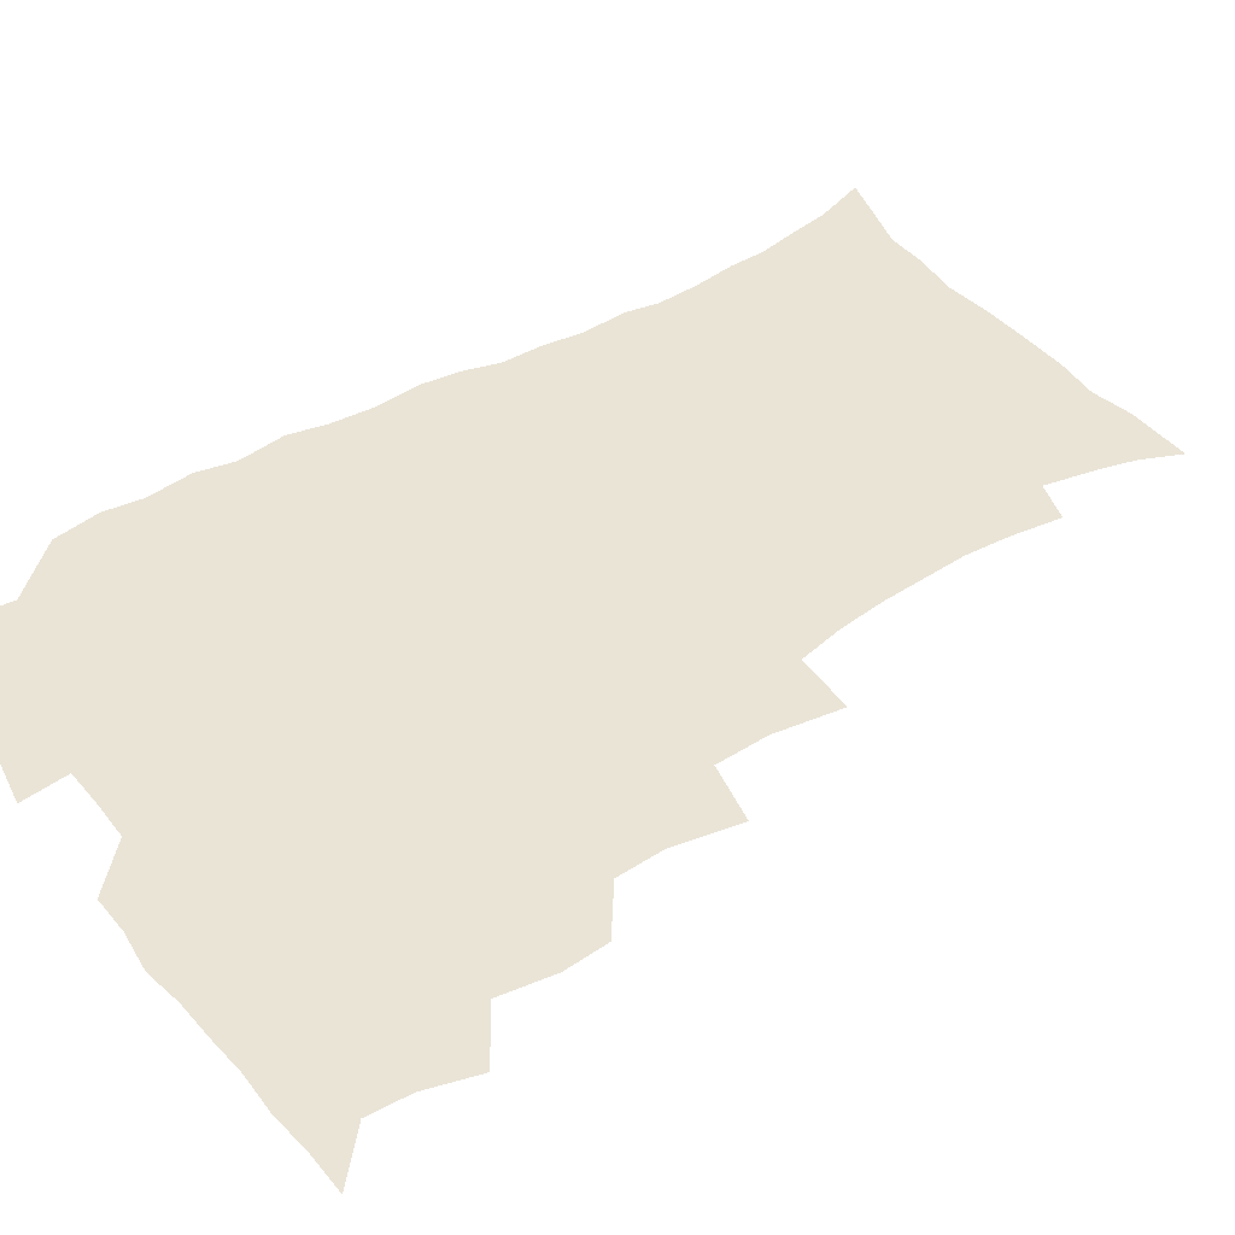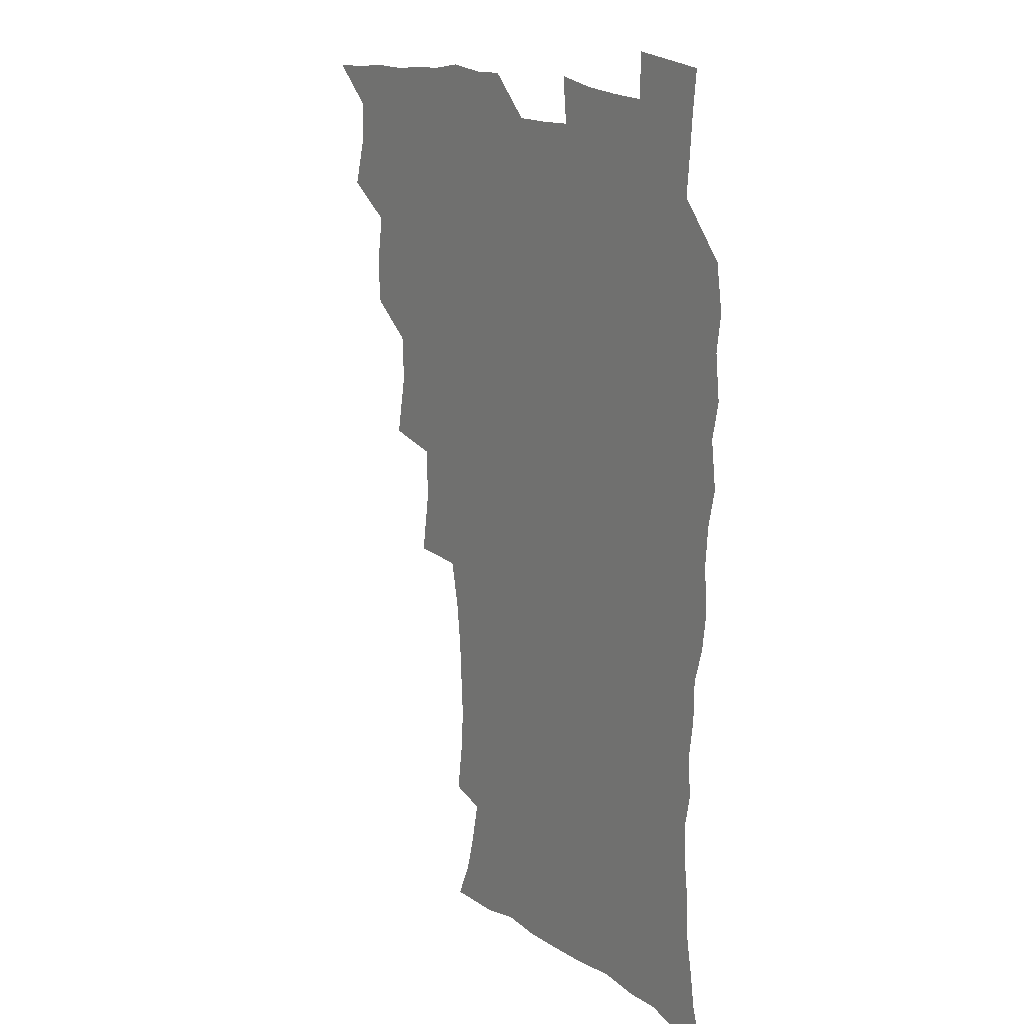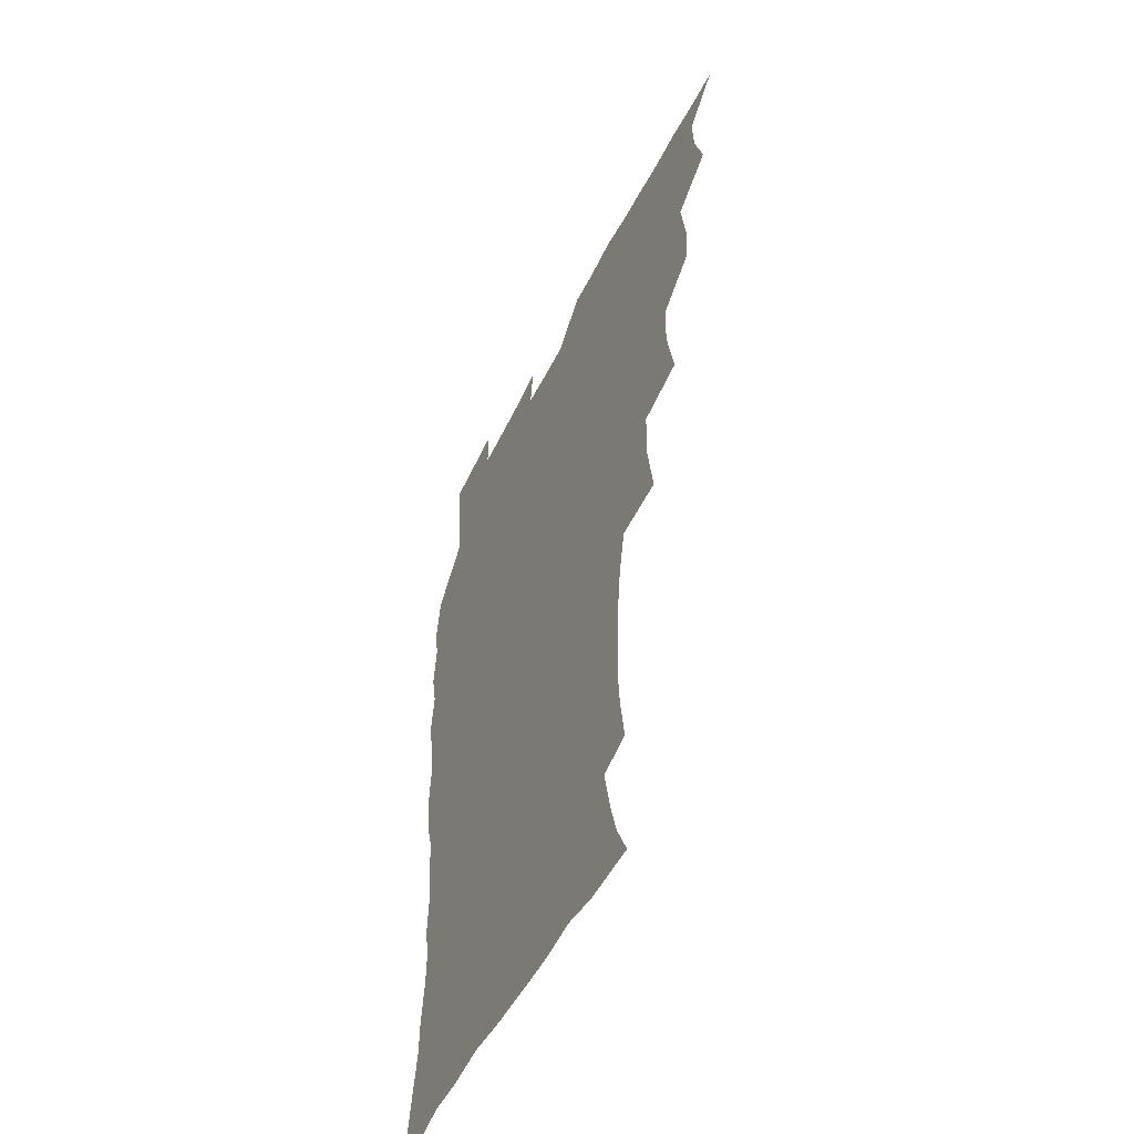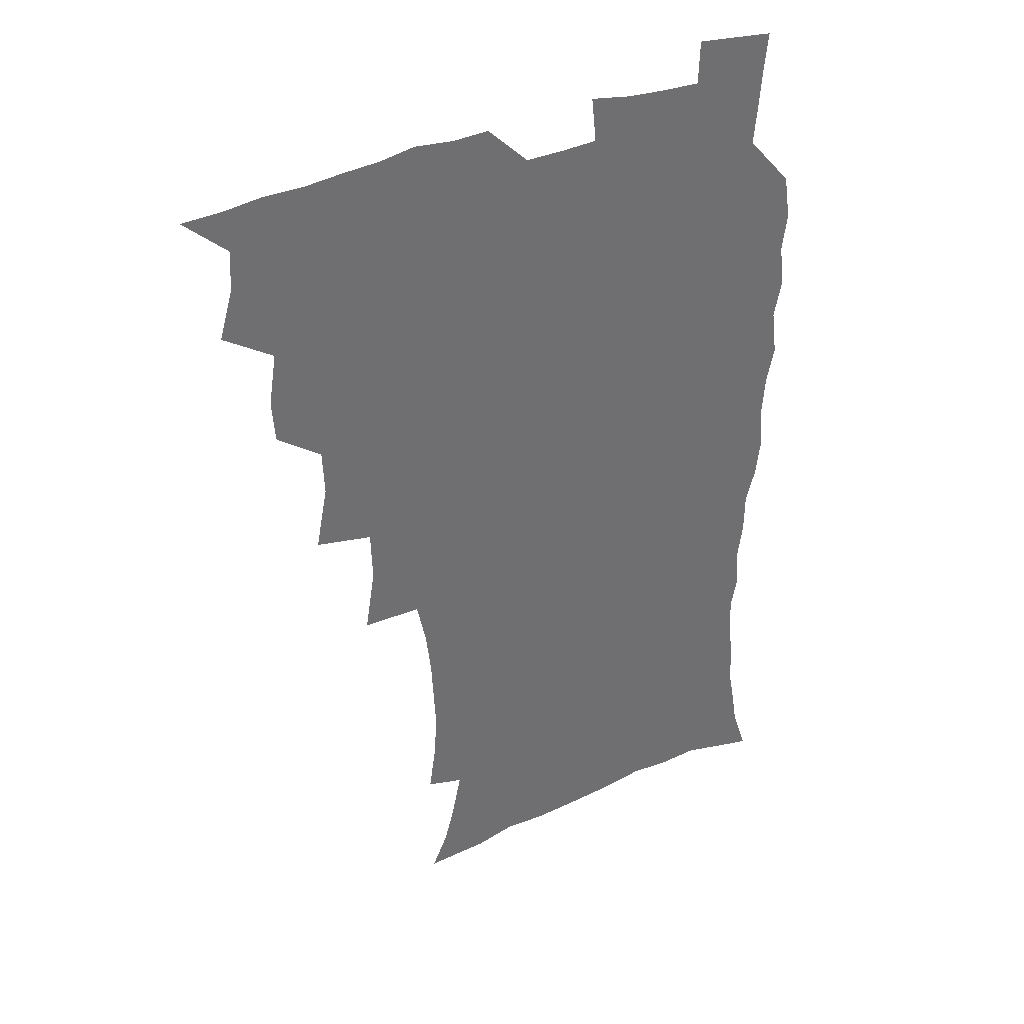
<metadata>
{"format":"obj","ext":"obj","renderer":"f3d","projection":"perspective","resolution":1024,"background":"white","views":[{"elev":43.7,"azim":-124.9,"up":"+Z"},{"elev":16.1,"azim":55.1,"up":"+Y"},{"elev":-52.7,"azim":-116.2,"up":"+Y"},{"elev":37.7,"azim":-29.4,"up":"+Y"}]}
</metadata>
<code>
v 465.8 524.1 0
v 476.6 474.1 0
v 482 492.7 0
v 482.8 508.3 0
v 481.5 524.4 0
v 494.4 424.3 0
v 493.2 440.8 0
v 496.3 460.8 0
v 498.5 478.2 0
v 499.3 493.8 0
v 498.7 508.7 0
v 496.6 526 0
v 508.1 368.9 0
v 512.7 393.2 0
v 512 410.9 0
v 514.4 431.3 0
v 512.4 446.3 0
v 511.4 461.3 0
v 515.3 479.8 0
v 515 494.4 0
v 513.8 509.3 0
v 512.2 525.7 0
v 527.1 319.6 0
v 531 344.4 0
v 530.4 364.1 0
v 529.9 382.8 0
v 530.8 401.8 0
v 529.2 416.8 0
v 530.2 434.3 0
v 530.4 450.2 0
v 530.6 465.8 0
v 530.2 480.5 0
v 529.6 495.2 0
v 528.5 510.1 0
v 526.8 526.9 0
v 553.4 216.1 0
v 556.1 234.6 0
v 557.3 251.7 0
v 556.5 266.5 0
v 555.6 283.8 0
v 553.6 301.4 0
v 549.9 318.7 0
v 547.8 336.2 0
v 546.7 353.6 0
v 546.9 372.5 0
v 545.4 387.9 0
v 545.3 404.7 0
v 545.4 420.9 0
v 546.3 437.3 0
v 546.1 452.2 0
v 547.1 467.5 0
v 545.8 481.4 0
v 544.4 496 0
v 543.2 510.6 0
v 541.4 527.6 0
v 554.1 165.3 0
v 560.5 179.5 0
v 564.2 193.1 0
v 568.1 211.7 0
v 570.8 231.5 0
v 570.1 245.7 0
v 570.6 262.6 0
v 568.9 276.6 0
v 568.8 296.5 0
v 565.9 310.3 0
v 564.3 327.6 0
v 561.9 342.4 0
v 562.1 360.7 0
v 561.3 376.8 0
v 561.4 393.5 0
v 560.8 408.6 0
v 562.1 425.5 0
v 561 439.2 0
v 562.2 454.9 0
v 561.3 468.4 0
v 560.4 482.2 0
v 559.4 496.2 0
v 557.4 512.4 0
v 555.4 529.8 0
v 565.4 165.6 0
v 573.9 184.2 0
v 579.3 203 0
v 582.9 222.8 0
v 583.7 239.5 0
v 583.9 255.7 0
v 582.7 269.5 0
v 582.1 286.5 0
v 581.2 303.4 0
v 579.5 318 0
v 578.7 335.2 0
v 577.6 350.7 0
v 575.7 363.6 0
v 575.4 379.9 0
v 575.8 396.5 0
v 576.6 413.5 0
v 576 426.9 0
v 575.6 440.8 0
v 576 455.5 0
v 575.1 469 0
v 574.9 482.6 0
v 573.8 496.6 0
v 571.8 513 0
v 570.9 528 0
v 577.9 165.9 0
v 589.5 191.5 0
v 594.4 212.3 0
v 595.2 227.7 0
v 595.7 243.8 0
v 595.5 259.5 0
v 594.9 274.7 0
v 594.1 290.3 0
v 593.1 306.4 0
v 593 324.6 0
v 591.5 338.1 0
v 590.3 352.1 0
v 590.1 368.6 0
v 589.4 383.2 0
v 589.7 397.3 0
v 589.8 413.4 0
v 589.3 427 0
v 589.4 441.5 0
v 589.8 456.1 0
v 589.4 469.5 0
v 588.8 483.1 0
v 587.8 497.6 0
v 586.3 513 0
v 584.9 528.4 0
v 593.6 169.2 0
v 603.8 195.9 0
v 606.8 215.4 0
v 607.9 232.4 0
v 607.7 246.7 0
v 607 260.6 0
v 606.7 277.2 0
v 606.3 294.1 0
v 605.6 309 0
v 605.2 326.7 0
v 604.3 340.2 0
v 603.9 355.8 0
v 603.2 369.6 0
v 602.2 380.6 0
v 602.8 398 0
v 603.4 414.8 0
v 603.1 428.3 0
v 603.7 443.5 0
v 603.3 456.5 0
v 603.2 469.9 0
v 602.8 483.5 0
v 602.7 497.1 0
v 601.2 512.3 0
v 609.3 167.9 0
v 617 196.6 0
v 619.1 217.3 0
v 619.7 233.1 0
v 619.7 249.4 0
v 619.3 264 0
v 619 280.8 0
v 618.3 294 0
v 617.8 311.8 0
v 617.6 327 0
v 617 341.6 0
v 616.8 356.6 0
v 616.8 372.2 0
v 616.8 385.8 0
v 616.5 400.2 0
v 616.7 415.7 0
v 616.6 428.6 0
v 616.9 443.4 0
v 617.2 457 0
v 617.5 470.3 0
v 617.3 483.4 0
v 616.7 497.6 0
v 615.9 512.2 0
v 626.8 168.6 0
v 630.6 195.7 0
v 631.5 215.5 0
v 631.7 234.1 0
v 631.6 250 0
v 631.4 265.3 0
v 630.9 281.1 0
v 630.6 296 0
v 630.3 309.3 0
v 629.7 328 0
v 629.8 340 0
v 629.5 356.8 0
v 629.6 371.3 0
v 629.6 386.4 0
v 629.7 400.2 0
v 629.7 415.2 0
v 630 429.4 0
v 630.2 443.2 0
v 630.5 456.8 0
v 630.7 470.3 0
v 631 483.5 0
v 631.1 497.1 0
v 630.3 512.6 0
v 628.5 530.2 0
v 644.5 169.6 0
v 644.5 197.6 0
v 644.1 217.4 0
v 644 232.6 0
v 643.7 248.6 0
v 643.4 265.1 0
v 642.9 280.9 0
v 642.5 298.5 0
v 642.6 310.7 0
v 642 327.8 0
v 642.2 341.7 0
v 642.3 355.8 0
v 642.5 370.8 0
v 642.6 385.5 0
v 642.8 399.8 0
v 642.9 414.2 0
v 643.2 428.9 0
v 643.5 442.7 0
v 644 456.1 0
v 644.4 469.7 0
v 644.8 483.3 0
v 645.1 497.1 0
v 645.2 511.5 0
v 644.6 527.2 0
v 661.9 171.7 0
v 658.4 196.6 0
v 657 215.1 0
v 656 232.5 0
v 656.6 245.4 0
v 655.2 264.5 0
v 655.9 277.1 0
v 654.7 295.7 0
v 654.5 311.1 0
v 654.6 325.9 0
v 654.5 341.3 0
v 654.7 355.3 0
v 656 368.3 0
v 656.1 383 0
v 656.2 397.9 0
v 656.6 411.7 0
v 656.3 428.5 0
v 656.6 442.5 0
v 657.4 456 0
v 657.9 469.7 0
v 658.6 483 0
v 659.2 496.7 0
v 659.6 510.9 0
v 659.7 525.9 0
v 678.4 170.1 0
v 672.4 194.7 0
v 670.6 211.7 0
v 669.8 227.5 0
v 668.7 244.5 0
v 667.9 260.8 0
v 667.8 276 0
v 666.6 294 0
v 667 308.2 0
v 668.6 320.8 0
v 667.9 337.3 0
v 669.2 350.5 0
v 668.8 367 0
v 668.9 382.1 0
v 669.5 396.4 0
v 669.3 412 0
v 670.9 425.2 0
v 671.8 439 0
v 671.3 454.4 0
v 671.7 468.5 0
v 672.7 482.1 0
v 673.2 496.2 0
v 674 510.6 0
v 674.7 525.1 0
v 675.2 541.9 0
v 693 170.7 0
v 686.3 192.5 0
v 684.3 208.3 0
v 682.3 225.3 0
v 681.9 239.9 0
v 680.3 257.7 0
v 679.7 273.8 0
v 679.8 288.9 0
v 681.1 302.2 0
v 680.4 319.5 0
v 681.5 333.2 0
v 681.5 348.9 0
v 682.3 363.2 0
v 682.8 378.3 0
v 684.2 392.2 0
v 684.5 407.4 0
v 686 421.2 0
v 685.2 437.7 0
v 686.6 451.3 0
v 686.3 466.5 0
v 686.2 481.6 0
v 687.2 495.3 0
v 688.6 509.4 0
v 689.7 524.2 0
v 690.5 540.1 0
v 708.9 166.3 0
v 701.4 187.6 0
v 698 204.3 0
v 696.9 218.8 0
v 694.8 235.6 0
v 694.2 250.8 0
v 693.6 266.7 0
v 693.9 281.6 0
v 693.8 297.4 0
v 693.7 313.4 0
v 696 326.5 0
v 697.2 341.2 0
v 696.2 358.2 0
v 699.7 370.6 0
v 699.5 386.7 0
v 698.6 403.4 0
v 700.8 417.2 0
v 700.4 433.3 0
v 701.4 448 0
v 701.5 463.3 0
v 700.8 479 0
v 702.3 493 0
v 703.6 508.1 0
v 704.8 523.2 0
v 706.3 538.1 0
v 723.7 162.4 0
v 717.6 181 0
v 715.3 195.4 0
v 712.5 210.6 0
v 712.3 223.9 0
v 710.3 240 0
v 709.7 255.2 0
v 712.1 267.5 0
v 711.1 284.6 0
v 713.1 298.7 0
v 713.3 314.8 0
v 717.1 327.7 0
v 719 342.7 0
v 717.6 360.6 0
v 718.8 376 0
v 721.9 390.3 0
v 719.7 408.5 0
v 722.7 422.8 0
v 720.7 440.3 0
v 722.8 454.8 0
v 720 472.4 0
f 4 5 1
f 8 9 2
f 2 9 3
f 9 10 3
f 3 10 4
f 10 11 4
f 4 11 5
f 11 12 5
f 15 16 6
f 6 16 7
f 16 17 7
f 7 17 8
f 17 18 8
f 8 18 9
f 18 19 9
f 9 19 10
f 19 20 10
f 10 20 11
f 20 21 11
f 11 21 12
f 21 22 12
f 25 26 13
f 13 26 14
f 26 27 14
f 14 27 15
f 27 28 15
f 15 28 16
f 28 29 16
f 16 29 17
f 29 30 17
f 17 30 18
f 30 31 18
f 18 31 19
f 31 32 19
f 19 32 20
f 32 33 20
f 20 33 21
f 33 34 21
f 21 34 22
f 34 35 22
f 42 43 23
f 23 43 24
f 43 44 24
f 24 44 25
f 44 45 25
f 25 45 26
f 45 46 26
f 26 46 27
f 46 47 27
f 27 47 28
f 47 48 28
f 28 48 29
f 48 49 29
f 29 49 30
f 49 50 30
f 30 50 31
f 50 51 31
f 31 51 32
f 51 52 32
f 32 52 33
f 52 53 33
f 33 53 34
f 53 54 34
f 34 54 35
f 54 55 35
f 59 60 36
f 36 60 37
f 60 61 37
f 37 61 38
f 61 62 38
f 38 62 39
f 62 63 39
f 39 63 40
f 63 64 40
f 40 64 41
f 64 65 41
f 41 65 42
f 65 66 42
f 42 66 43
f 66 67 43
f 43 67 44
f 67 68 44
f 44 68 45
f 68 69 45
f 45 69 46
f 69 70 46
f 46 70 47
f 70 71 47
f 47 71 48
f 71 72 48
f 48 72 49
f 72 73 49
f 49 73 50
f 73 74 50
f 50 74 51
f 74 75 51
f 51 75 52
f 75 76 52
f 52 76 53
f 76 77 53
f 53 77 54
f 77 78 54
f 54 78 55
f 78 79 55
f 56 80 57
f 80 81 57
f 57 81 58
f 81 82 58
f 58 82 59
f 82 83 59
f 59 83 60
f 83 84 60
f 60 84 61
f 84 85 61
f 61 85 62
f 85 86 62
f 62 86 63
f 86 87 63
f 63 87 64
f 87 88 64
f 64 88 65
f 88 89 65
f 65 89 66
f 89 90 66
f 66 90 67
f 90 91 67
f 67 91 68
f 91 92 68
f 68 92 69
f 92 93 69
f 69 93 70
f 93 94 70
f 70 94 71
f 94 95 71
f 71 95 72
f 95 96 72
f 72 96 73
f 96 97 73
f 73 97 74
f 97 98 74
f 74 98 75
f 98 99 75
f 75 99 76
f 99 100 76
f 76 100 77
f 100 101 77
f 77 101 78
f 101 102 78
f 78 102 79
f 102 103 79
f 80 104 81
f 104 105 81
f 81 105 82
f 105 106 82
f 82 106 83
f 106 107 83
f 83 107 84
f 107 108 84
f 84 108 85
f 108 109 85
f 85 109 86
f 109 110 86
f 86 110 87
f 110 111 87
f 87 111 88
f 111 112 88
f 88 112 89
f 112 113 89
f 89 113 90
f 113 114 90
f 90 114 91
f 114 115 91
f 91 115 92
f 115 116 92
f 92 116 93
f 116 117 93
f 93 117 94
f 117 118 94
f 94 118 95
f 118 119 95
f 95 119 96
f 119 120 96
f 96 120 97
f 120 121 97
f 97 121 98
f 121 122 98
f 98 122 99
f 122 123 99
f 99 123 100
f 123 124 100
f 100 124 101
f 124 125 101
f 101 125 102
f 125 126 102
f 102 126 103
f 126 127 103
f 104 128 105
f 128 129 105
f 105 129 106
f 129 130 106
f 106 130 107
f 130 131 107
f 107 131 108
f 131 132 108
f 108 132 109
f 132 133 109
f 109 133 110
f 133 134 110
f 110 134 111
f 134 135 111
f 111 135 112
f 135 136 112
f 112 136 113
f 136 137 113
f 113 137 114
f 137 138 114
f 114 138 115
f 138 139 115
f 115 139 116
f 139 140 116
f 116 140 117
f 140 141 117
f 117 141 118
f 141 142 118
f 118 142 119
f 142 143 119
f 119 143 120
f 143 144 120
f 120 144 121
f 144 145 121
f 121 145 122
f 145 146 122
f 122 146 123
f 146 147 123
f 123 147 124
f 147 148 124
f 124 148 125
f 148 149 125
f 125 149 126
f 149 150 126
f 126 150 127
f 128 151 129
f 151 152 129
f 129 152 130
f 152 153 130
f 130 153 131
f 153 154 131
f 131 154 132
f 154 155 132
f 132 155 133
f 155 156 133
f 133 156 134
f 156 157 134
f 134 157 135
f 157 158 135
f 135 158 136
f 158 159 136
f 136 159 137
f 159 160 137
f 137 160 138
f 160 161 138
f 138 161 139
f 161 162 139
f 139 162 140
f 162 163 140
f 140 163 141
f 163 164 141
f 141 164 142
f 164 165 142
f 142 165 143
f 165 166 143
f 143 166 144
f 166 167 144
f 144 167 145
f 167 168 145
f 145 168 146
f 168 169 146
f 146 169 147
f 169 170 147
f 147 170 148
f 170 171 148
f 148 171 149
f 171 172 149
f 149 172 150
f 172 173 150
f 151 174 152
f 174 175 152
f 152 175 153
f 175 176 153
f 153 176 154
f 176 177 154
f 154 177 155
f 177 178 155
f 155 178 156
f 178 179 156
f 156 179 157
f 179 180 157
f 157 180 158
f 180 181 158
f 158 181 159
f 181 182 159
f 159 182 160
f 182 183 160
f 160 183 161
f 183 184 161
f 161 184 162
f 184 185 162
f 162 185 163
f 185 186 163
f 163 186 164
f 186 187 164
f 164 187 165
f 187 188 165
f 165 188 166
f 188 189 166
f 166 189 167
f 189 190 167
f 167 190 168
f 190 191 168
f 168 191 169
f 191 192 169
f 169 192 170
f 192 193 170
f 170 193 171
f 193 194 171
f 171 194 172
f 194 195 172
f 172 195 173
f 195 196 173
f 174 198 175
f 198 199 175
f 175 199 176
f 199 200 176
f 176 200 177
f 200 201 177
f 177 201 178
f 201 202 178
f 178 202 179
f 202 203 179
f 179 203 180
f 203 204 180
f 180 204 181
f 204 205 181
f 181 205 182
f 205 206 182
f 182 206 183
f 206 207 183
f 183 207 184
f 207 208 184
f 184 208 185
f 208 209 185
f 185 209 186
f 209 210 186
f 186 210 187
f 210 211 187
f 187 211 188
f 211 212 188
f 188 212 189
f 212 213 189
f 189 213 190
f 213 214 190
f 190 214 191
f 214 215 191
f 191 215 192
f 215 216 192
f 192 216 193
f 216 217 193
f 193 217 194
f 217 218 194
f 194 218 195
f 218 219 195
f 195 219 196
f 219 220 196
f 196 220 197
f 220 221 197
f 198 222 199
f 222 223 199
f 199 223 200
f 223 224 200
f 200 224 201
f 224 225 201
f 201 225 202
f 225 226 202
f 202 226 203
f 226 227 203
f 203 227 204
f 227 228 204
f 204 228 205
f 228 229 205
f 205 229 206
f 229 230 206
f 206 230 207
f 230 231 207
f 207 231 208
f 231 232 208
f 208 232 209
f 232 233 209
f 209 233 210
f 233 234 210
f 210 234 211
f 234 235 211
f 211 235 212
f 235 236 212
f 212 236 213
f 236 237 213
f 213 237 214
f 237 238 214
f 214 238 215
f 238 239 215
f 215 239 216
f 239 240 216
f 216 240 217
f 240 241 217
f 217 241 218
f 241 242 218
f 218 242 219
f 242 243 219
f 219 243 220
f 243 244 220
f 220 244 221
f 244 245 221
f 222 246 223
f 246 247 223
f 223 247 224
f 247 248 224
f 224 248 225
f 248 249 225
f 225 249 226
f 249 250 226
f 226 250 227
f 250 251 227
f 227 251 228
f 251 252 228
f 228 252 229
f 252 253 229
f 229 253 230
f 253 254 230
f 230 254 231
f 254 255 231
f 231 255 232
f 255 256 232
f 232 256 233
f 256 257 233
f 233 257 234
f 257 258 234
f 234 258 235
f 258 259 235
f 235 259 236
f 259 260 236
f 236 260 237
f 260 261 237
f 237 261 238
f 261 262 238
f 238 262 239
f 262 263 239
f 239 263 240
f 263 264 240
f 240 264 241
f 264 265 241
f 241 265 242
f 265 266 242
f 242 266 243
f 266 267 243
f 243 267 244
f 267 268 244
f 244 268 245
f 268 269 245
f 246 271 247
f 271 272 247
f 247 272 248
f 272 273 248
f 248 273 249
f 273 274 249
f 249 274 250
f 274 275 250
f 250 275 251
f 275 276 251
f 251 276 252
f 276 277 252
f 252 277 253
f 277 278 253
f 253 278 254
f 278 279 254
f 254 279 255
f 279 280 255
f 255 280 256
f 280 281 256
f 256 281 257
f 281 282 257
f 257 282 258
f 282 283 258
f 258 283 259
f 283 284 259
f 259 284 260
f 284 285 260
f 260 285 261
f 285 286 261
f 261 286 262
f 286 287 262
f 262 287 263
f 287 288 263
f 263 288 264
f 288 289 264
f 264 289 265
f 289 290 265
f 265 290 266
f 290 291 266
f 266 291 267
f 291 292 267
f 267 292 268
f 292 293 268
f 268 293 269
f 293 294 269
f 269 294 270
f 294 295 270
f 271 296 272
f 296 297 272
f 272 297 273
f 297 298 273
f 273 298 274
f 298 299 274
f 274 299 275
f 299 300 275
f 275 300 276
f 300 301 276
f 276 301 277
f 301 302 277
f 277 302 278
f 302 303 278
f 278 303 279
f 303 304 279
f 279 304 280
f 304 305 280
f 280 305 281
f 305 306 281
f 281 306 282
f 306 307 282
f 282 307 283
f 307 308 283
f 283 308 284
f 308 309 284
f 284 309 285
f 309 310 285
f 285 310 286
f 310 311 286
f 286 311 287
f 311 312 287
f 287 312 288
f 312 313 288
f 288 313 289
f 313 314 289
f 289 314 290
f 314 315 290
f 290 315 291
f 315 316 291
f 291 316 292
f 316 317 292
f 292 317 293
f 317 318 293
f 293 318 294
f 318 319 294
f 294 319 295
f 319 320 295
f 296 321 297
f 321 322 297
f 297 322 298
f 322 323 298
f 298 323 299
f 323 324 299
f 299 324 300
f 324 325 300
f 300 325 301
f 325 326 301
f 301 326 302
f 326 327 302
f 302 327 303
f 327 328 303
f 303 328 304
f 328 329 304
f 304 329 305
f 329 330 305
f 305 330 306
f 330 331 306
f 306 331 307
f 331 332 307
f 307 332 308
f 332 333 308
f 308 333 309
f 333 334 309
f 309 334 310
f 334 335 310
f 310 335 311
f 335 336 311
f 311 336 312
f 336 337 312
f 312 337 313
f 337 338 313
f 313 338 314
f 338 339 314
f 314 339 315
f 339 340 315
f 315 340 316
f 340 341 316
f 316 341 317

</code>
